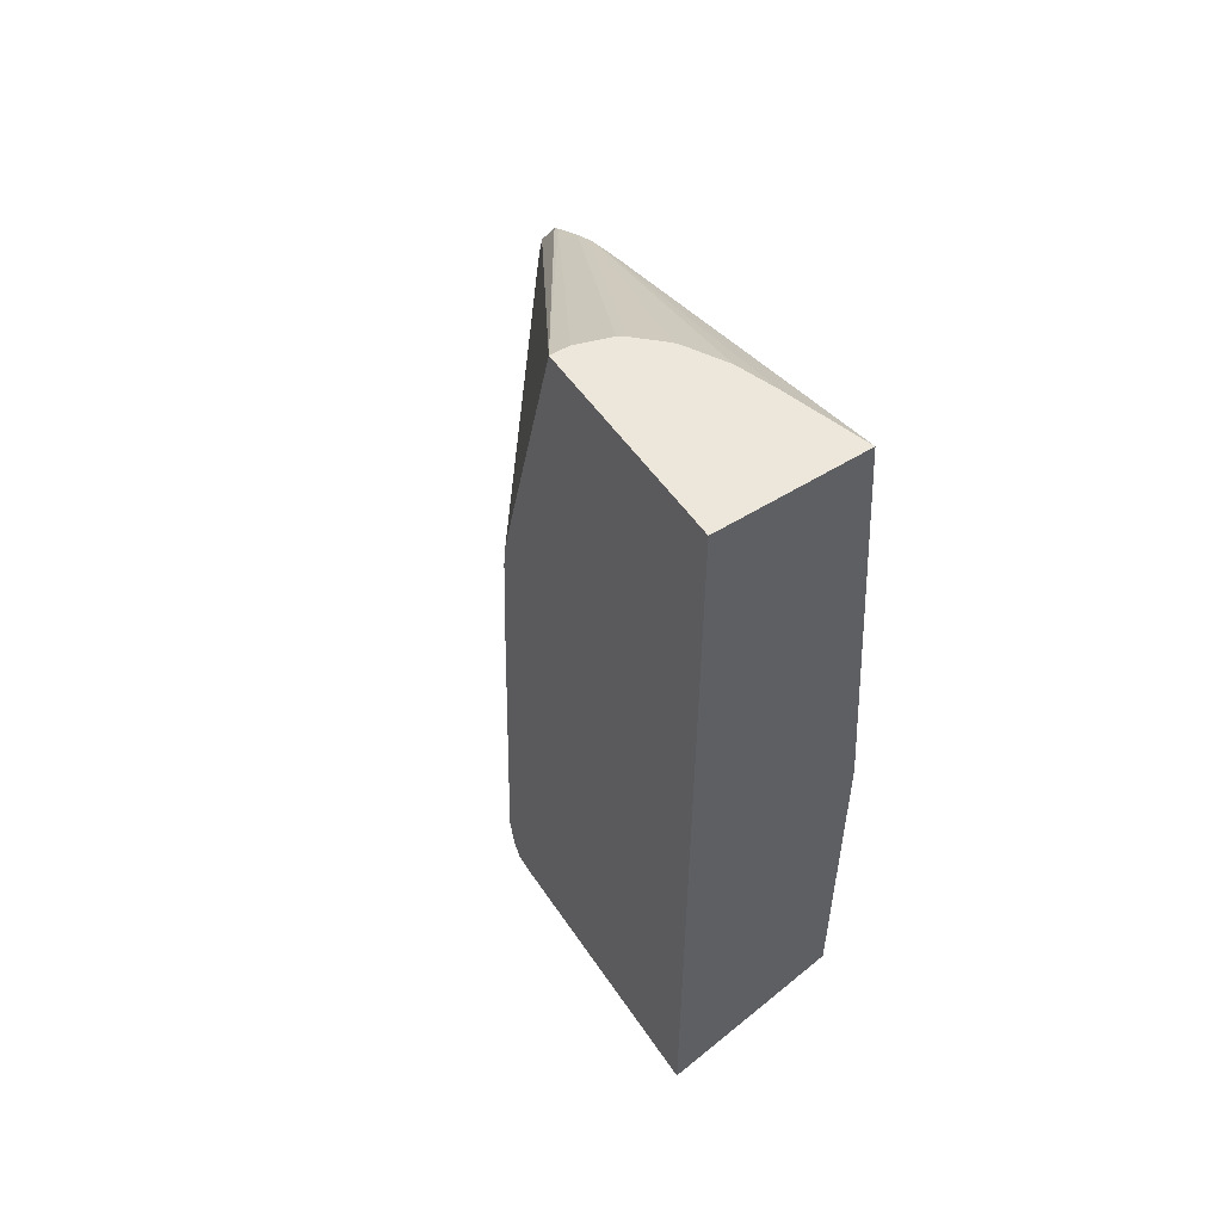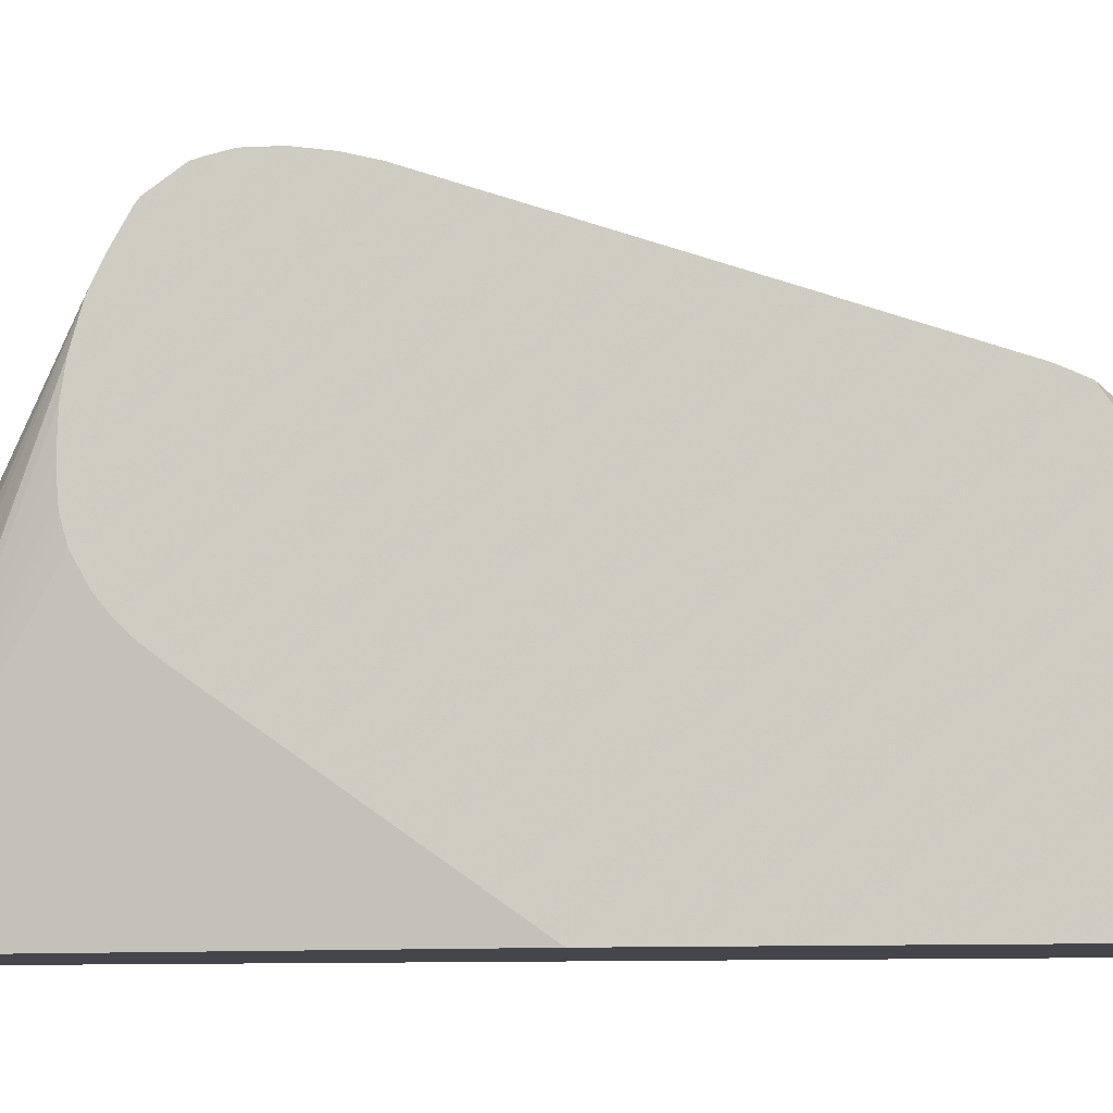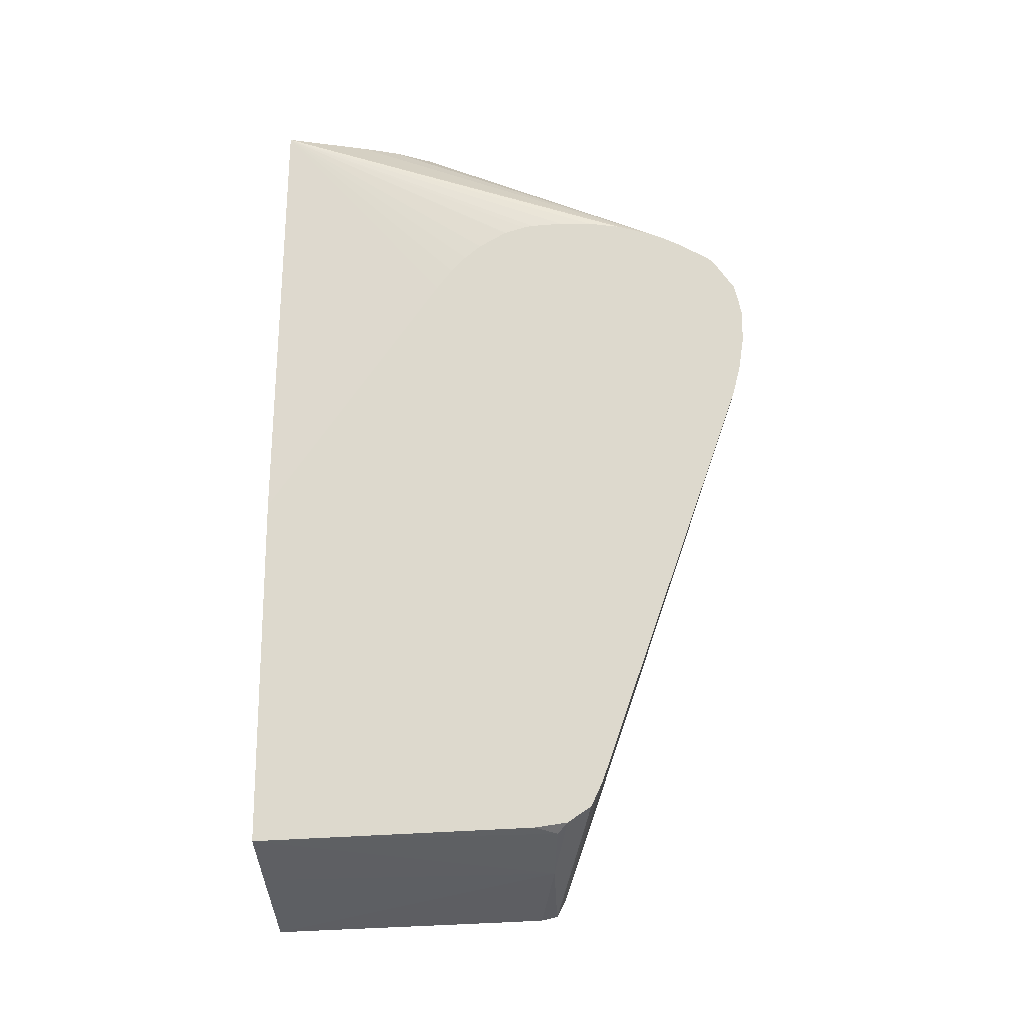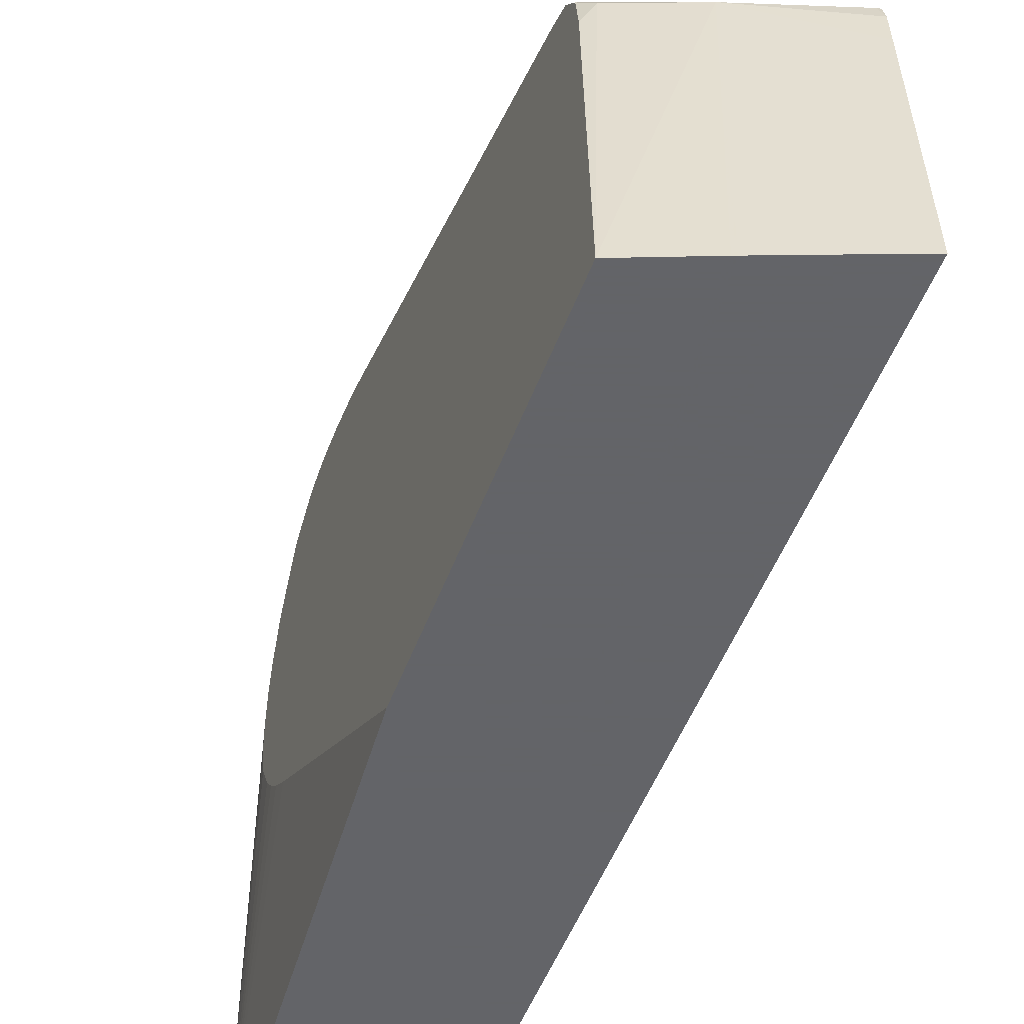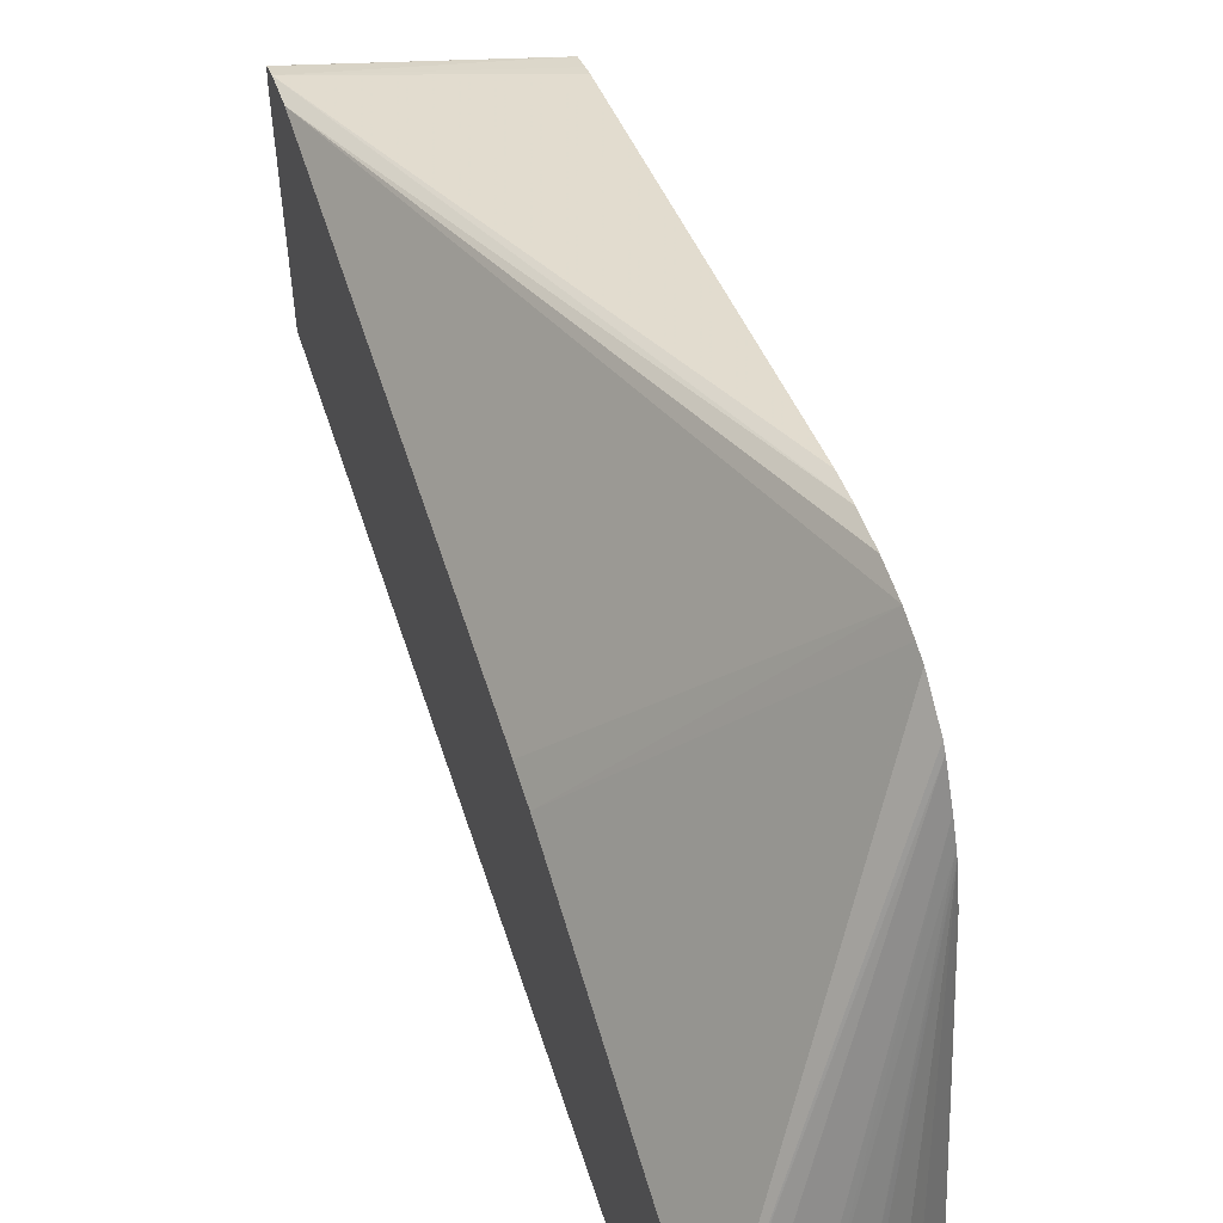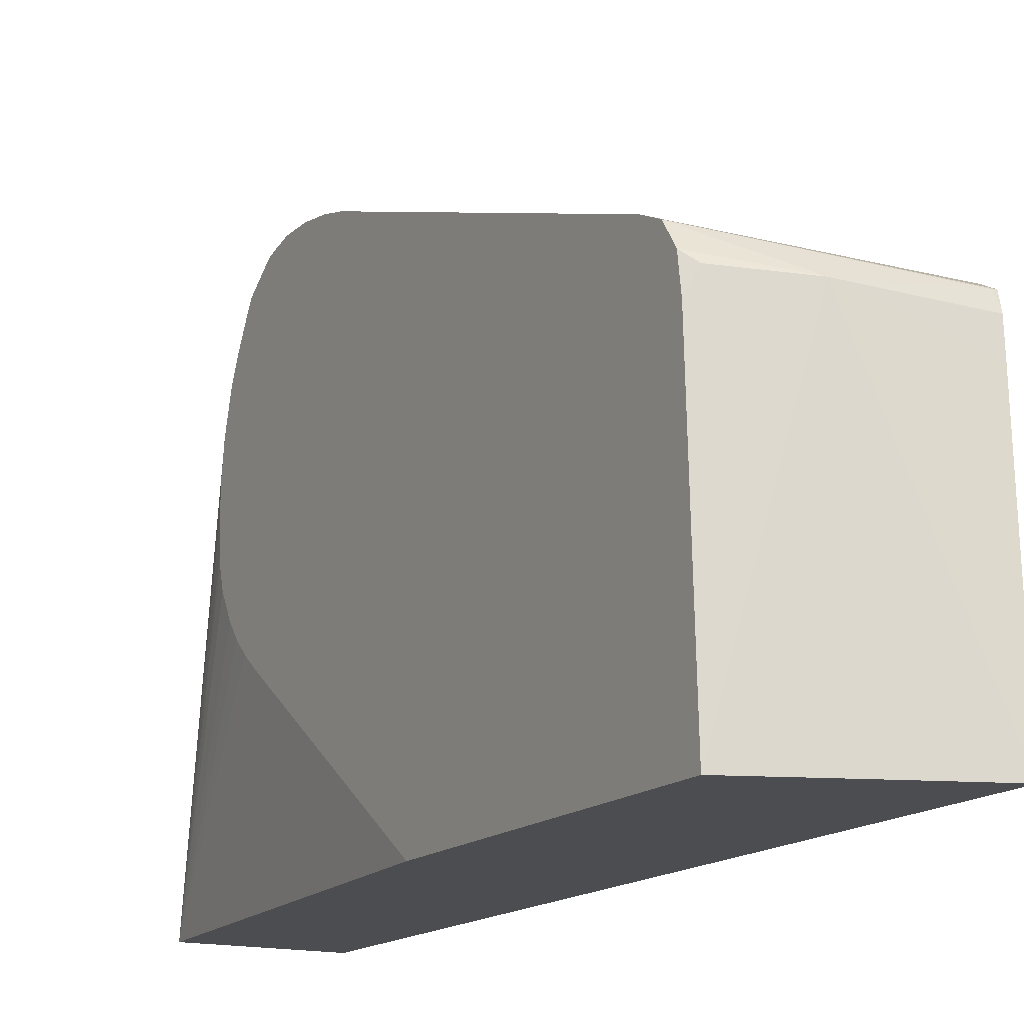
<metadata>
{"format":"obj","ext":"obj","renderer":"f3d","projection":"perspective","resolution":1024,"background":"white","views":[{"elev":53.7,"azim":146.2,"up":"+Y"},{"elev":-10.0,"azim":-81.6,"up":"+Z"},{"elev":-19.2,"azim":-86.9,"up":"+Y"},{"elev":-51.3,"azim":-20.3,"up":"+Z"},{"elev":58.0,"azim":161.9,"up":"+Z"},{"elev":-15.7,"azim":-29.2,"up":"+Z"}]}
</metadata>
<code>
v -0.01375 -0.008934 -0.005206
v -0.00704 -0.01251 -0.01339
v -0.00704 -0.01132 -0.01355
v -0.01375 -0.008203 -0.005361
v -0.01375 -0.01013 -0.005215
v -0.00704 -0.03037 -0.01249
v -0.00704 -0.01698 -0.01313
v -0.00704 0.0004528 -0.01666
v -0.01375 -0.007732 -0.005487
v -0.01375 -0.01141 -0.005411
v -0.00704 -0.03159 -0.01276
v -0.00704 0.0004528 -0.02425
v -0.007743 0.0004528 -0.01667
v -0.01375 -0.006384 -0.006552
v -0.01375 -0.00656 -0.006315
v -0.01375 -0.01251 -0.0057
v -0.01375 -0.02797 -0.01114
v -0.01375 -0.02833 -0.0113
v -0.01375 -0.02894 -0.01159
v -0.00704 -0.03219 -0.01308
v -0.01248 0.0004528 -0.02425
v -0.00704 -0.03272 -0.02425
v -0.008989 0.0004528 -0.01709
v -0.01375 -0.005728 -0.007715
v -0.01375 -0.02954 -0.01248
v -0.01077 -0.03099 -0.01307
v -0.007174 -0.03217 -0.01309
v -0.00704 -0.03233 -0.0137
v -0.01375 -0.007459 -0.01763
v -0.01375 -0.006696 -0.01704
v -0.01375 -0.006124 -0.01649
v -0.01375 -0.006102 -0.01647
v -0.01375 -0.005608 -0.01587
v -0.01375 -0.005033 -0.01486
v -0.01375 -0.005007 -0.01481
v -0.01375 -0.004789 -0.01407
v -0.01375 -0.004721 -0.0137
v -0.01375 -0.004653 -0.01251
v -0.01375 -0.004689 -0.01132
v -0.01375 -0.004864 -0.01013
v -0.01375 -0.005247 -0.008773
v -0.01156 0.0004528 -0.02116
v -0.01375 -0.01684 -0.02425
v -0.00704 -0.03238 -0.01489
v -0.009955 -0.03161 -0.02425
v -0.009219 0.0004528 -0.01726
v -0.01375 -0.005368 -0.008471
v -0.01375 -0.02971 -0.0137
v -0.01334 -0.02988 -0.01286
v -0.01176 -0.03091 -0.02425
v -0.01125 -0.03111 -0.02425
v -0.01117 -0.03114 -0.02425
v -0.01104 -0.0312 -0.02425
v -0.01013 -0.03155 -0.02425
v -0.007327 -0.03223 -0.0137
v -0.01375 -0.03013 -0.02425
v -0.01375 -0.005267 -0.008719
v -0.01105 0.0004528 -0.01972
v -0.01108 0.0004528 -0.01977
v -0.01015 0.0004528 -0.01816
v -0.01032 0.0004528 -0.0184
f 19 26 27
f 19 27 20
f 20 27 28
f 21 29 30
f 21 31 32
f 21 32 33
f 21 33 34
f 21 34 35
f 19 25 26
f 21 36 37
f 21 35 36
f 21 30 31
f 13 24 14
f 12 53 52
f 12 43 21
f 12 56 43
f 12 50 56
f 12 51 50
f 12 52 51
f 12 54 53
f 12 45 54
f 12 22 45
f 11 16 17
f 11 18 19
f 21 37 38
f 11 19 20
f 13 23 24
f 21 38 39
f 26 49 56
f 21 40 41
f 57 61 58
f 11 17 18
f 57 60 61
f 48 56 49
f 47 60 57
f 46 60 47
f 41 59 42
f 41 58 59
f 41 57 58
f 28 55 44
f 26 56 50
f 26 28 27
f 26 55 28
f 26 44 55
f 26 54 45
f 26 53 54
f 26 52 53
f 26 51 52
f 26 50 51
f 25 49 26
f 25 48 49
f 24 46 47
f 23 46 24
f 22 26 45
f 22 44 26
f 21 43 29
f 21 41 42
f 21 39 40
f 10 16 11
f 6 10 11
f 8 14 15
f 1 25 19
f 1 48 25
f 1 56 48
f 1 43 56
f 1 29 43
f 1 30 29
f 1 31 30
f 1 32 31
f 1 33 32
f 1 34 33
f 1 35 34
f 1 36 35
f 1 19 18
f 1 37 36
f 1 40 39
f 1 41 40
f 1 57 41
f 1 47 57
f 1 24 47
f 1 14 24
f 1 15 14
f 1 9 15
f 1 4 9
f 1 3 4
f 1 2 3
f 8 15 9
f 1 38 37
f 1 18 17
f 1 39 38
f 1 16 10
f 8 13 14
f 1 17 16
f 8 23 13
f 8 46 23
f 8 60 46
f 8 61 60
f 8 58 61
f 8 42 59
f 8 21 42
f 8 12 21
f 5 10 6
f 4 8 9
f 3 8 4
f 8 59 58
f 2 7 6
f 2 12 8
f 2 22 12
f 2 44 22
f 2 28 44
f 2 20 28
f 2 11 20
f 2 6 11
f 1 10 5
f 1 7 2
f 1 6 7
f 2 8 3
f 1 5 6

</code>
